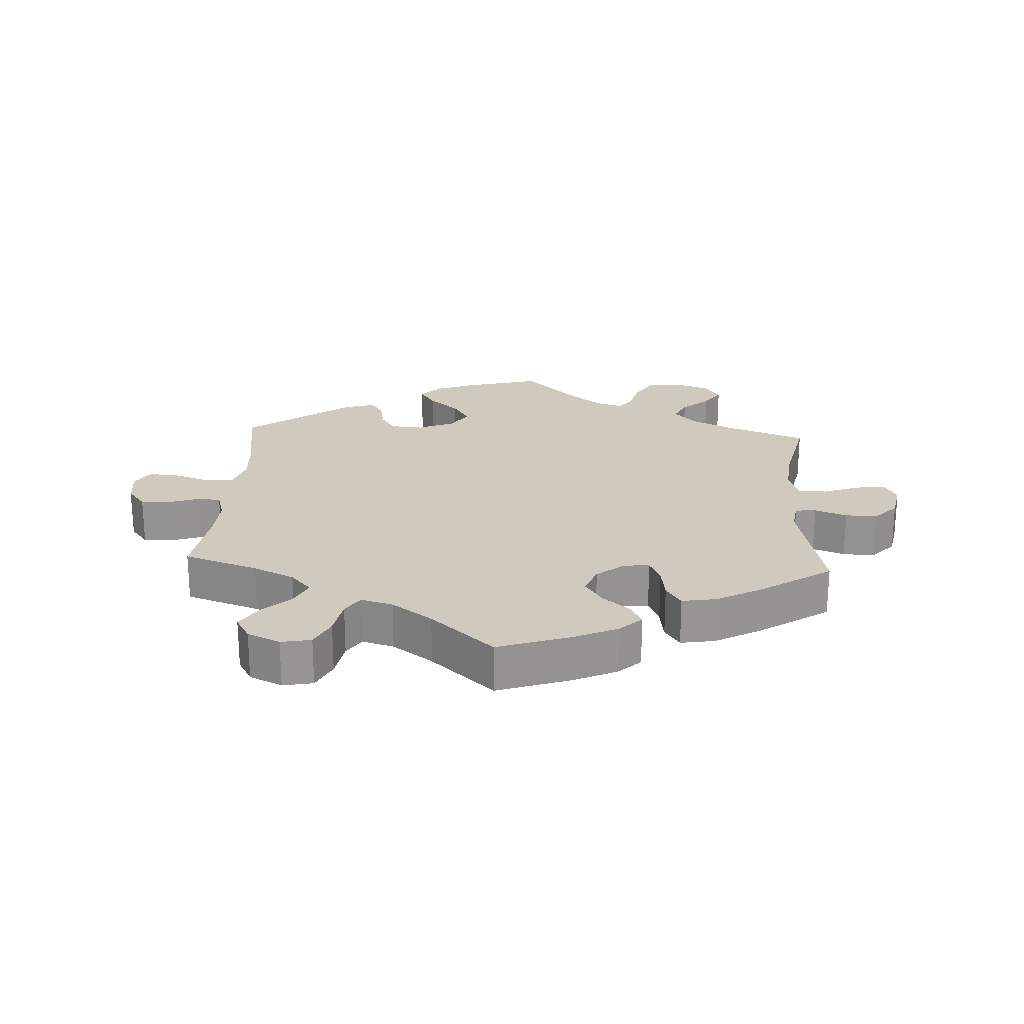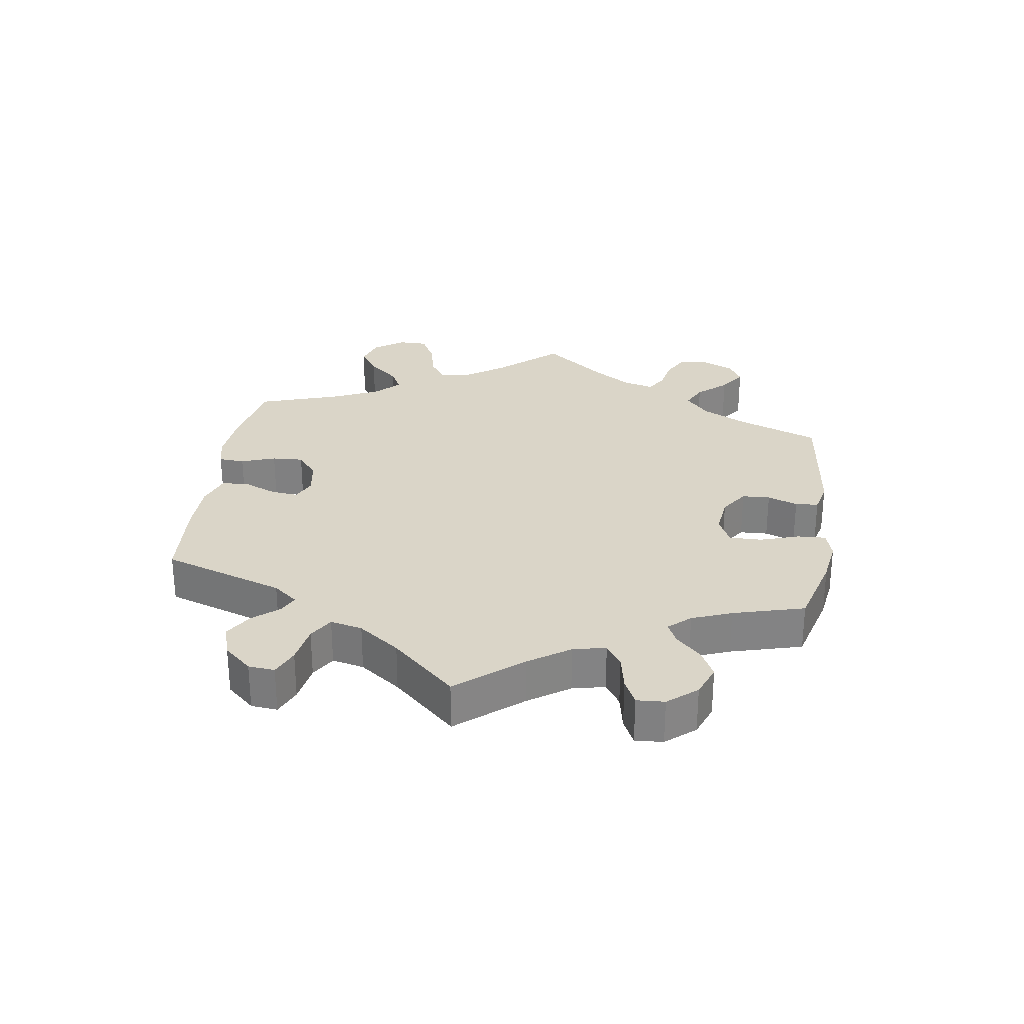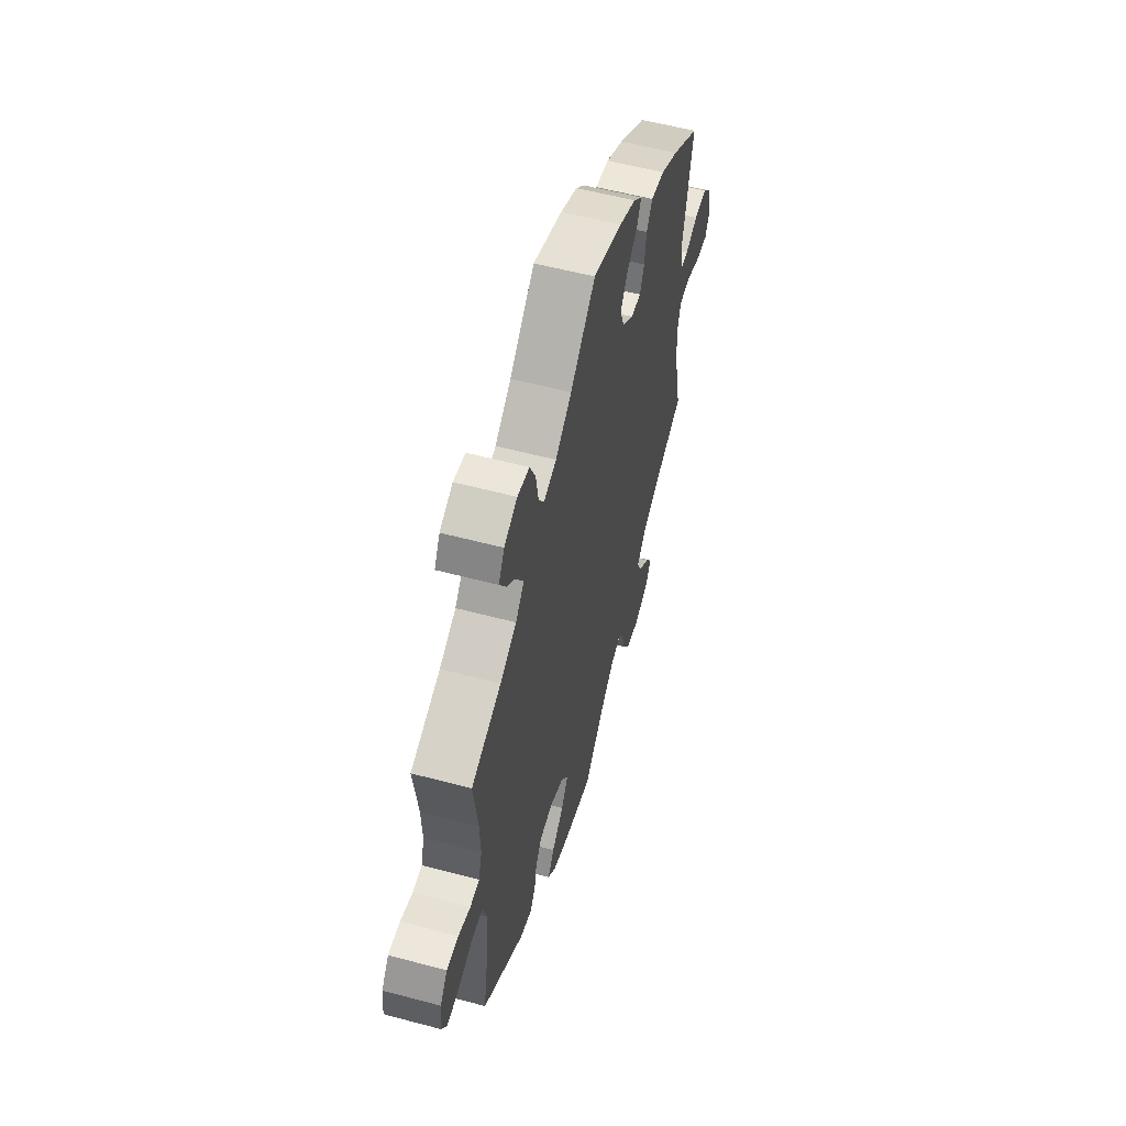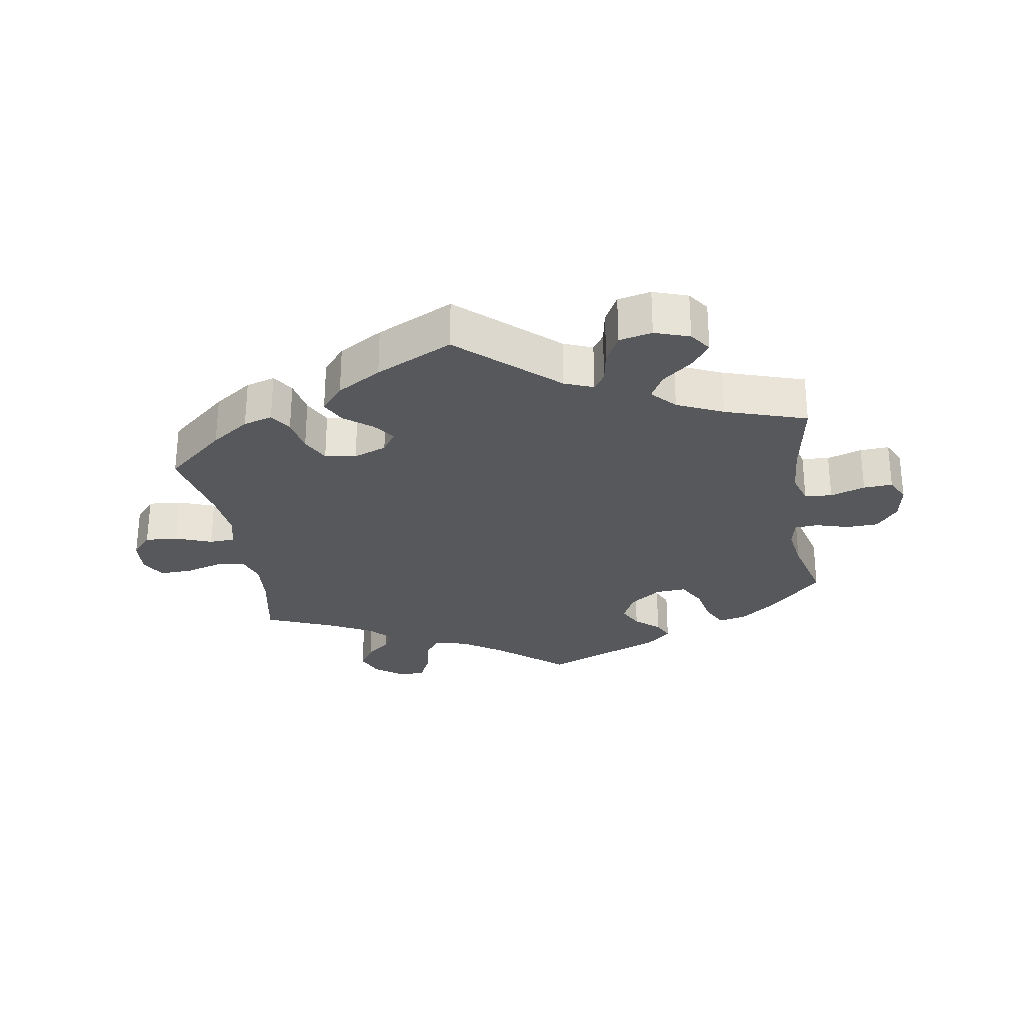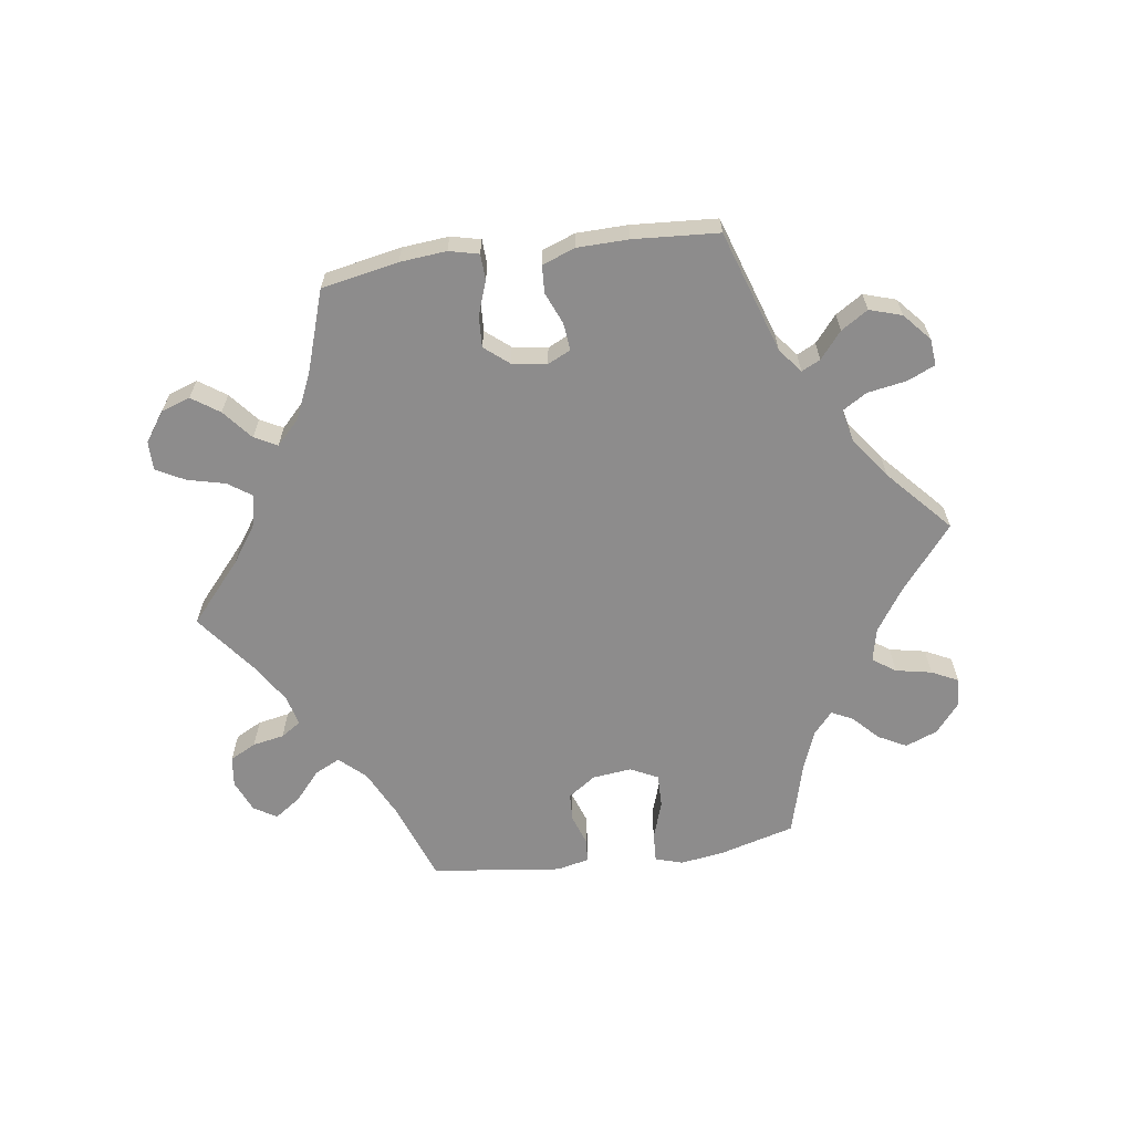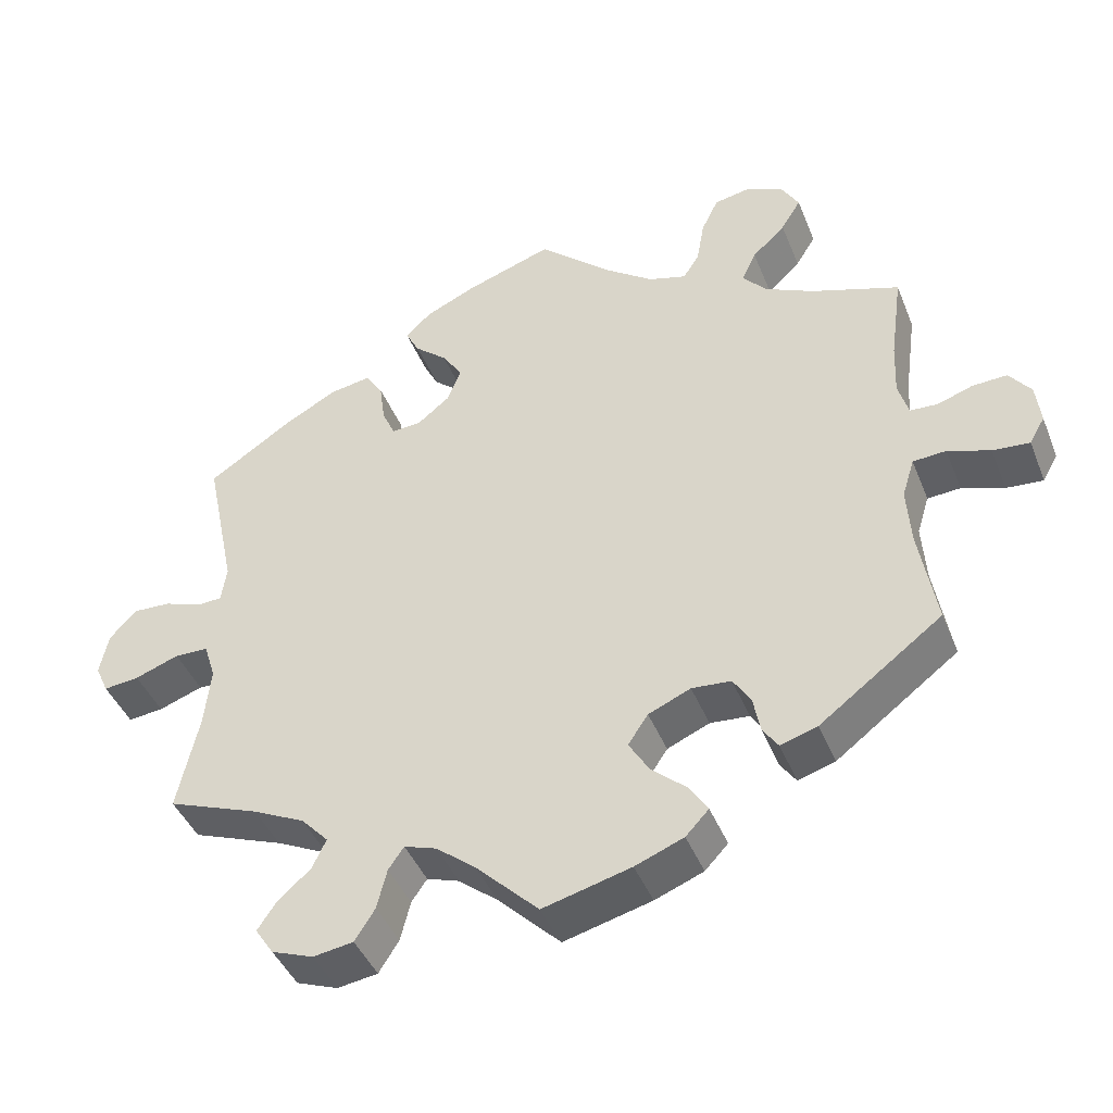
<metadata>
{"format":"obj","ext":"obj","renderer":"f3d","projection":"perspective","resolution":1024,"background":"white","views":[{"elev":22.9,"azim":3.1,"up":"+Y"},{"elev":29.2,"azim":128.4,"up":"+Y"},{"elev":56.5,"azim":-74.4,"up":"+Z"},{"elev":-28.0,"azim":69.0,"up":"+Y"},{"elev":-64.3,"azim":38.0,"up":"+Y"},{"elev":-43.0,"azim":-159.0,"up":"+Z"}]}
</metadata>
<code>
v -0.479 0.07 -0.16
v -0.474 0.07 -0.083
v -0.49 0.07 -0.032
v -0.533 0.07 -0.029
v -0.588 0.07 -0.048
v -0.636 0.07 -0.052
v -0.656 0.07 -0.017
v -0.65 0.07 0.036
v -0.622 0.07 0.073
v -0.577 0.07 0.071
v -0.531 0.07 0.055
v -0.495 0.07 0.057
v -0.482 0.07 0.102
v -0.485 0.07 0.172
v -0.501 0.07 0.289
v -0.387 0.07 0.328
v -0.324 0.07 0.358
v -0.292 0.07 0.394
v -0.311 0.07 0.434
v -0.354 0.07 0.475
v -0.38 0.07 0.517
v -0.358 0.07 0.555
v -0.308 0.07 0.578
v -0.262 0.07 0.569
v -0.24 0.07 0.523
v -0.23 0.07 0.465
v -0.209 0.07 0.432
v -0.16 0.07 0.446
v -0.098 0.07 0.491
v -0.001 0.07 0.578
v 0.112 0.07 0.539
v 0.177 0.07 0.509
v 0.211 0.07 0.477
v 0.193 0.07 0.442
v 0.151 0.07 0.406
v 0.125 0.07 0.366
v 0.142 0.07 0.321
v 0.184 0.07 0.287
v 0.223 0.07 0.284
v 0.24 0.07 0.322
v 0.247 0.07 0.375
v 0.27 0.07 0.41
v 0.323 0.07 0.401
v 0.392 0.07 0.363
v 0.501 0.07 0.29
v 0.461 0.07 0.098
v 0.468 0.07 0.051
v 0.5 0.07 0.049
v 0.549 0.07 0.067
v 0.598 0.07 0.069
v 0.633 0.07 0.031
v 0.644 0.07 -0.024
v 0.627 0.07 -0.061
v 0.581 0.07 -0.056
v 0.524 0.07 -0.035
v 0.48 0.07 -0.036
v 0.465 0.07 -0.084
v 0.473 0.07 -0.161
v 0.501 0.07 -0.289
v 0.382 0.07 -0.334
v 0.314 0.07 -0.367
v 0.279 0.07 -0.405
v 0.297 0.07 -0.443
v 0.339 0.07 -0.48
v 0.364 0.07 -0.517
v 0.34 0.07 -0.553
v 0.286 0.07 -0.573
v 0.234 0.07 -0.565
v 0.208 0.07 -0.524
v 0.195 0.07 -0.472
v 0.175 0.07 -0.443
v 0.133 0.07 -0.457
v 0.082 0.07 -0.498
v 0.001 0.07 -0.578
v -0.113 0.07 -0.548
v -0.176 0.07 -0.523
v -0.206 0.07 -0.491
v -0.182 0.07 -0.454
v -0.136 0.07 -0.413
v -0.11 0.07 -0.37
v -0.136 0.07 -0.331
v -0.191 0.07 -0.307
v -0.242 0.07 -0.311
v -0.265 0.07 -0.347
v -0.274 0.07 -0.395
v -0.294 0.07 -0.424
v -0.342 0.07 -0.409
v -0.501 0.07 -0.289
v -0.479 0 -0.16
v -0.474 0 -0.083
v -0.49 0 -0.032
v -0.533 0 -0.029
v -0.588 0 -0.048
v -0.636 0 -0.052
v -0.656 0 -0.017
v -0.65 0 0.036
v -0.622 0 0.073
v -0.577 0 0.071
v -0.531 0 0.055
v -0.495 0 0.057
v -0.482 0 0.102
v -0.485 0 0.172
v -0.501 0 0.289
v -0.387 0 0.328
v -0.324 0 0.358
v -0.292 0 0.394
v -0.311 0 0.434
v -0.354 0 0.475
v -0.38 0 0.517
v -0.358 0 0.555
v -0.308 0 0.578
v -0.262 0 0.569
v -0.24 0 0.523
v -0.23 0 0.465
v -0.209 0 0.432
v -0.16 0 0.446
v -0.098 0 0.491
v -0.001 0 0.578
v 0.112 0 0.539
v 0.177 0 0.509
v 0.211 0 0.477
v 0.193 0 0.442
v 0.151 0 0.406
v 0.125 0 0.366
v 0.142 0 0.321
v 0.184 0 0.287
v 0.223 0 0.284
v 0.24 0 0.322
v 0.247 0 0.375
v 0.27 0 0.41
v 0.323 0 0.401
v 0.392 0 0.363
v 0.501 0 0.29
v 0.461 0 0.098
v 0.468 0 0.051
v 0.5 0 0.049
v 0.549 0 0.067
v 0.598 0 0.069
v 0.633 0 0.031
v 0.644 0 -0.024
v 0.627 0 -0.061
v 0.581 0 -0.056
v 0.524 0 -0.035
v 0.48 0 -0.036
v 0.465 0 -0.084
v 0.473 0 -0.161
v 0.501 0 -0.289
v 0.382 0 -0.334
v 0.314 0 -0.367
v 0.279 0 -0.405
v 0.297 0 -0.443
v 0.339 0 -0.48
v 0.364 0 -0.517
v 0.34 0 -0.553
v 0.286 0 -0.573
v 0.234 0 -0.565
v 0.208 0 -0.524
v 0.195 0 -0.472
v 0.175 0 -0.443
v 0.133 0 -0.457
v 0.082 0 -0.498
v 0.001 0 -0.578
v -0.113 0 -0.548
v -0.176 0 -0.523
v -0.206 0 -0.491
v -0.182 0 -0.454
v -0.136 0 -0.413
v -0.11 0 -0.37
v -0.136 0 -0.331
v -0.191 0 -0.307
v -0.242 0 -0.311
v -0.265 0 -0.347
v -0.274 0 -0.395
v -0.294 0 -0.424
v -0.342 0 -0.409
v -0.501 0 -0.289
f 87 88 1
f 84 85 86 87
f 83 84 87 1
f 82 83 1 2
f 81 82 2 3
f 76 77 78 79
f 76 79 80
f 73 74 75 76
f 72 73 76 80
f 71 72 80 81
f 67 68 69 70
f 67 70 71
f 66 67 71
f 63 64 65 66
f 62 63 66 71
f 61 62 71 81
f 58 59 60
f 57 58 60 61
f 56 57 61 81
f 52 53 54 55
f 52 55 56
f 51 52 56
f 48 49 50 51
f 47 48 51 56
f 46 47 56 81
f 40 41 42 43
f 39 40 43 44
f 32 33 34 35
f 32 35 36
f 29 30 31 32
f 28 29 32 36
f 27 28 36 37
f 23 24 25 26
f 23 26 27
f 22 23 27
f 19 20 21 22
f 18 19 22 27
f 17 18 27 37
f 14 15 16
f 13 14 16 17
f 12 13 17 37
f 8 9 10 11
f 8 11 12
f 7 8 12
f 4 5 6 7
f 3 4 7 12
f 39 44 45 46
f 38 39 46 81
f 37 38 81
f 3 12 37 81
f 89 176 175
f 175 174 173 172
f 89 175 172 171
f 90 89 171 170
f 91 90 170 169
f 167 166 165 164
f 168 167 164
f 164 163 162 161
f 168 164 161 160
f 169 168 160 159
f 158 157 156 155
f 159 158 155
f 159 155 154
f 154 153 152 151
f 159 154 151 150
f 169 159 150 149
f 148 147 146
f 149 148 146 145
f 169 149 145 144
f 143 142 141 140
f 144 143 140
f 144 140 139
f 139 138 137 136
f 144 139 136 135
f 169 144 135 134
f 131 130 129 128
f 132 131 128 127
f 123 122 121 120
f 124 123 120
f 120 119 118 117
f 124 120 117 116
f 125 124 116 115
f 114 113 112 111
f 115 114 111
f 115 111 110
f 110 109 108 107
f 115 110 107 106
f 125 115 106 105
f 104 103 102
f 105 104 102 101
f 125 105 101 100
f 99 98 97 96
f 100 99 96
f 100 96 95
f 95 94 93 92
f 100 95 92 91
f 134 133 132 127
f 169 134 127 126
f 169 126 125
f 169 125 100 91
f 1 89 90 2
f 2 90 91 3
f 3 91 92 4
f 4 92 93 5
f 5 93 94 6
f 6 94 95 7
f 7 95 96 8
f 8 96 97 9
f 9 97 98 10
f 10 98 99 11
f 11 99 100 12
f 12 100 101 13
f 13 101 102 14
f 14 102 103 15
f 15 103 104 16
f 16 104 105 17
f 17 105 106 18
f 18 106 107 19
f 19 107 108 20
f 20 108 109 21
f 21 109 110 22
f 22 110 111 23
f 23 111 112 24
f 24 112 113 25
f 25 113 114 26
f 26 114 115 27
f 27 115 116 28
f 28 116 117 29
f 29 117 118 30
f 30 118 119 31
f 31 119 120 32
f 32 120 121 33
f 33 121 122 34
f 34 122 123 35
f 35 123 124 36
f 36 124 125 37
f 37 125 126 38
f 38 126 127 39
f 39 127 128 40
f 40 128 129 41
f 41 129 130 42
f 42 130 131 43
f 43 131 132 44
f 44 132 133 45
f 45 133 134 46
f 46 134 135 47
f 47 135 136 48
f 48 136 137 49
f 49 137 138 50
f 50 138 139 51
f 51 139 140 52
f 52 140 141 53
f 53 141 142 54
f 54 142 143 55
f 55 143 144 56
f 56 144 145 57
f 57 145 146 58
f 58 146 147 59
f 59 147 148 60
f 60 148 149 61
f 61 149 150 62
f 62 150 151 63
f 63 151 152 64
f 64 152 153 65
f 65 153 154 66
f 66 154 155 67
f 67 155 156 68
f 68 156 157 69
f 69 157 158 70
f 70 158 159 71
f 71 159 160 72
f 72 160 161 73
f 73 161 162 74
f 74 162 163 75
f 75 163 164 76
f 76 164 165 77
f 77 165 166 78
f 78 166 167 79
f 79 167 168 80
f 80 168 169 81
f 81 169 170 82
f 82 170 171 83
f 83 171 172 84
f 84 172 173 85
f 85 173 174 86
f 86 174 175 87
f 87 175 176 88
f 88 176 89 1

</code>
